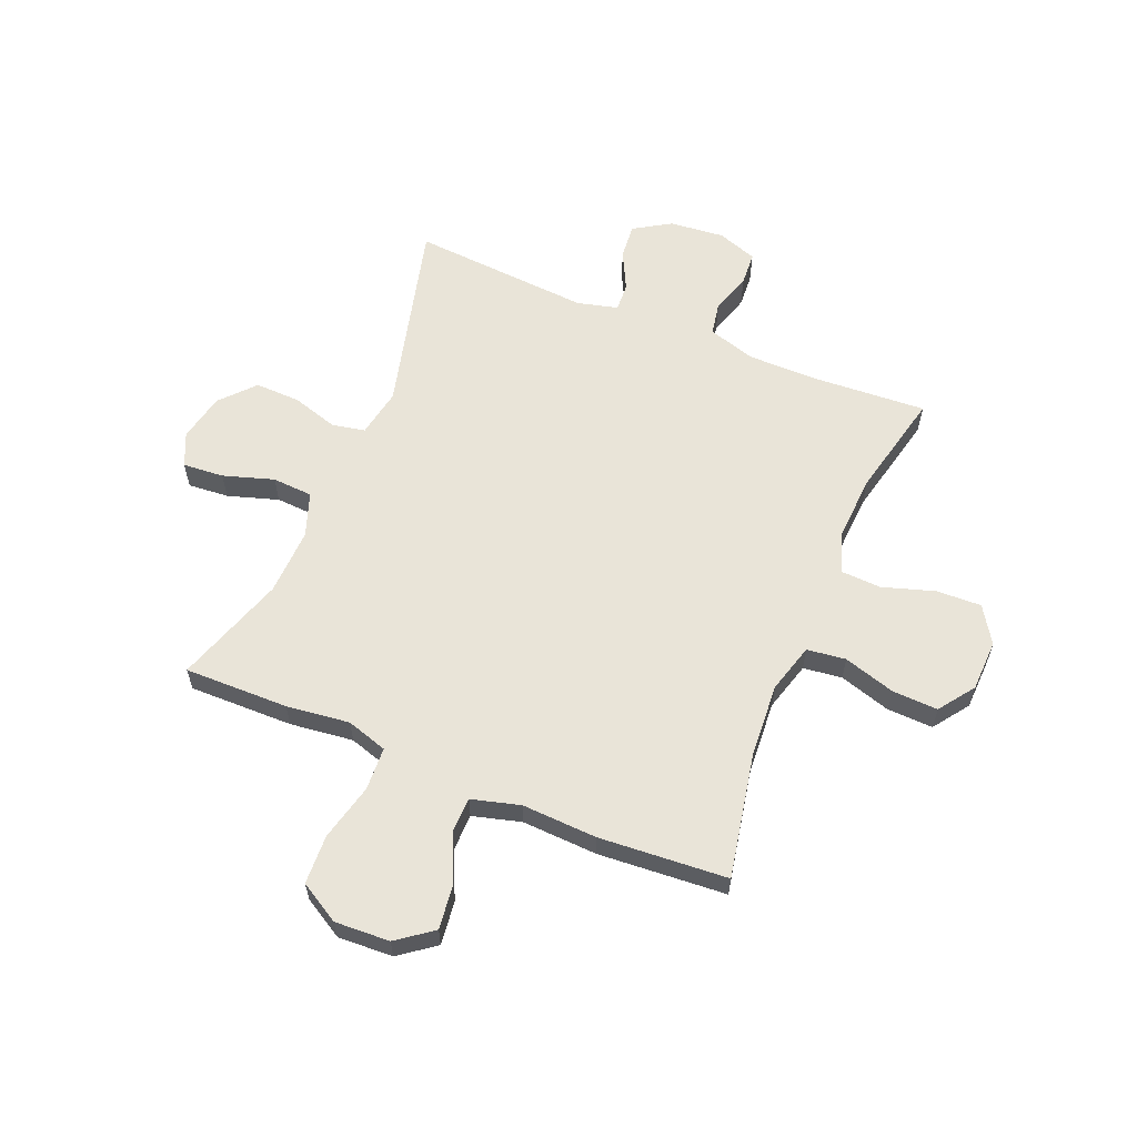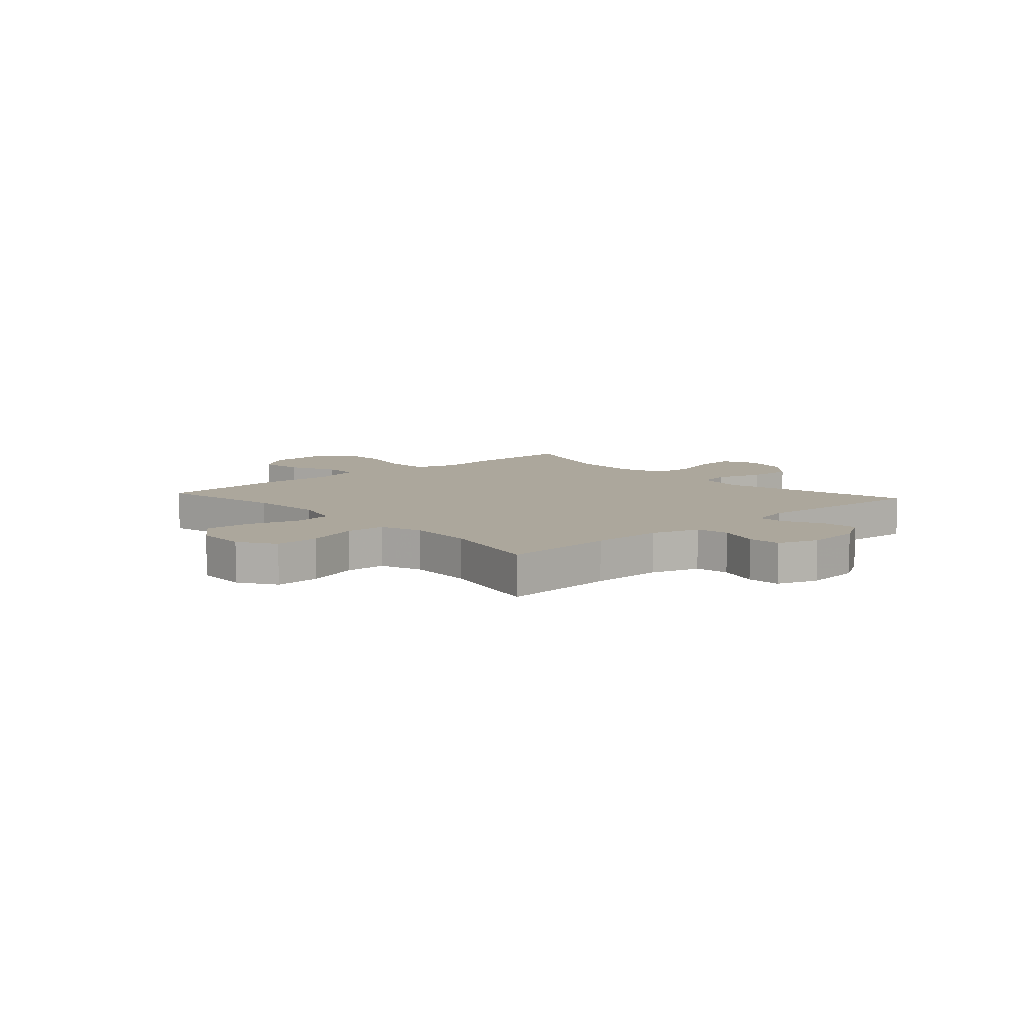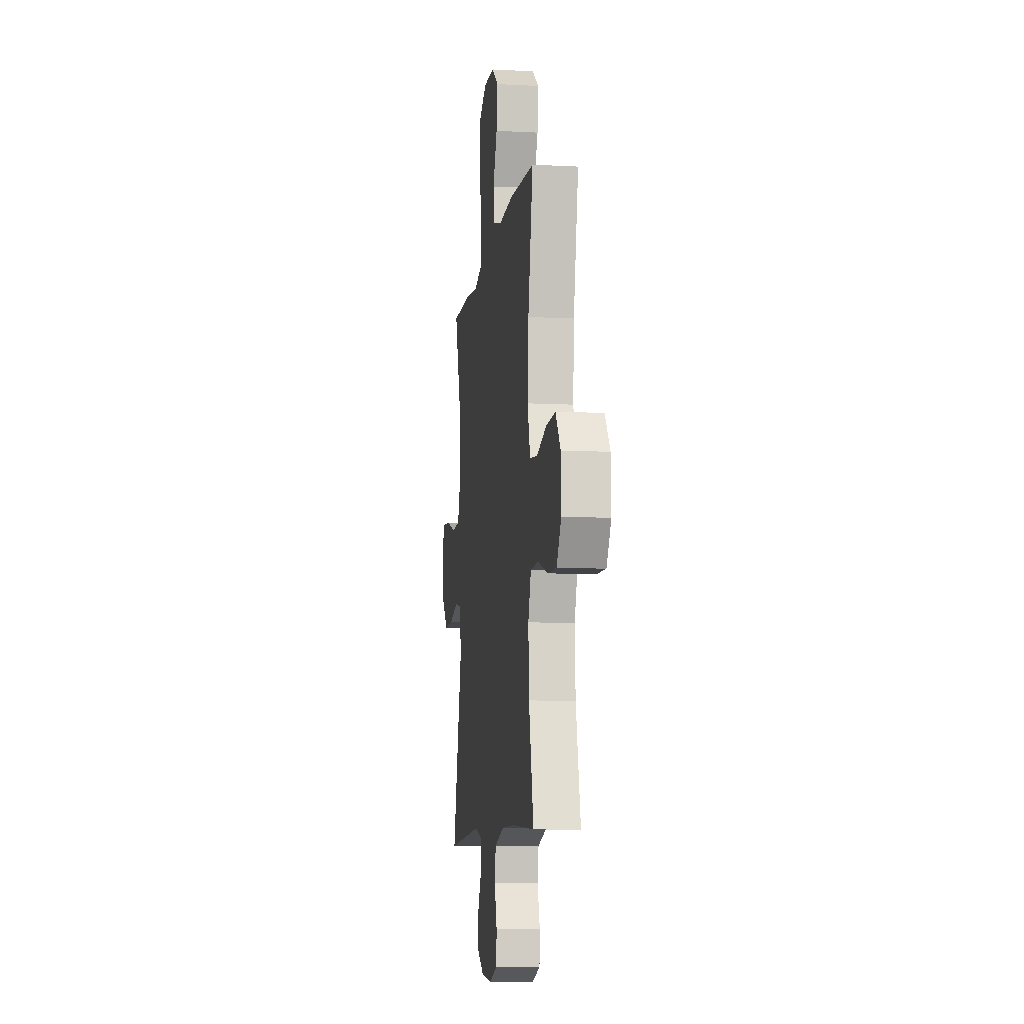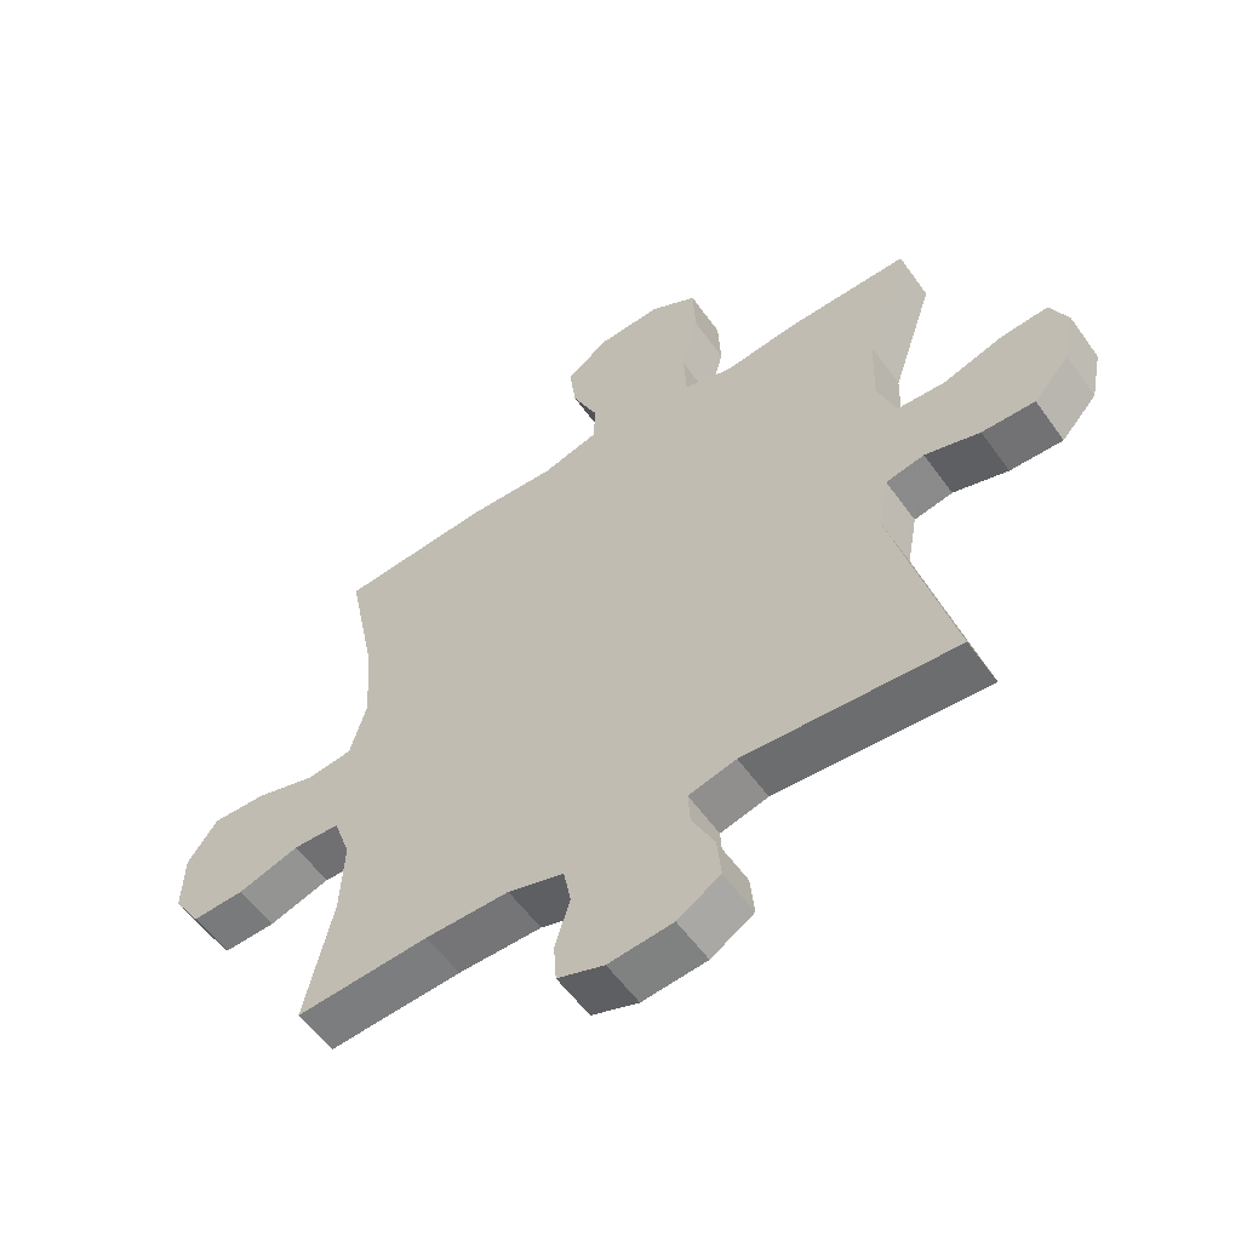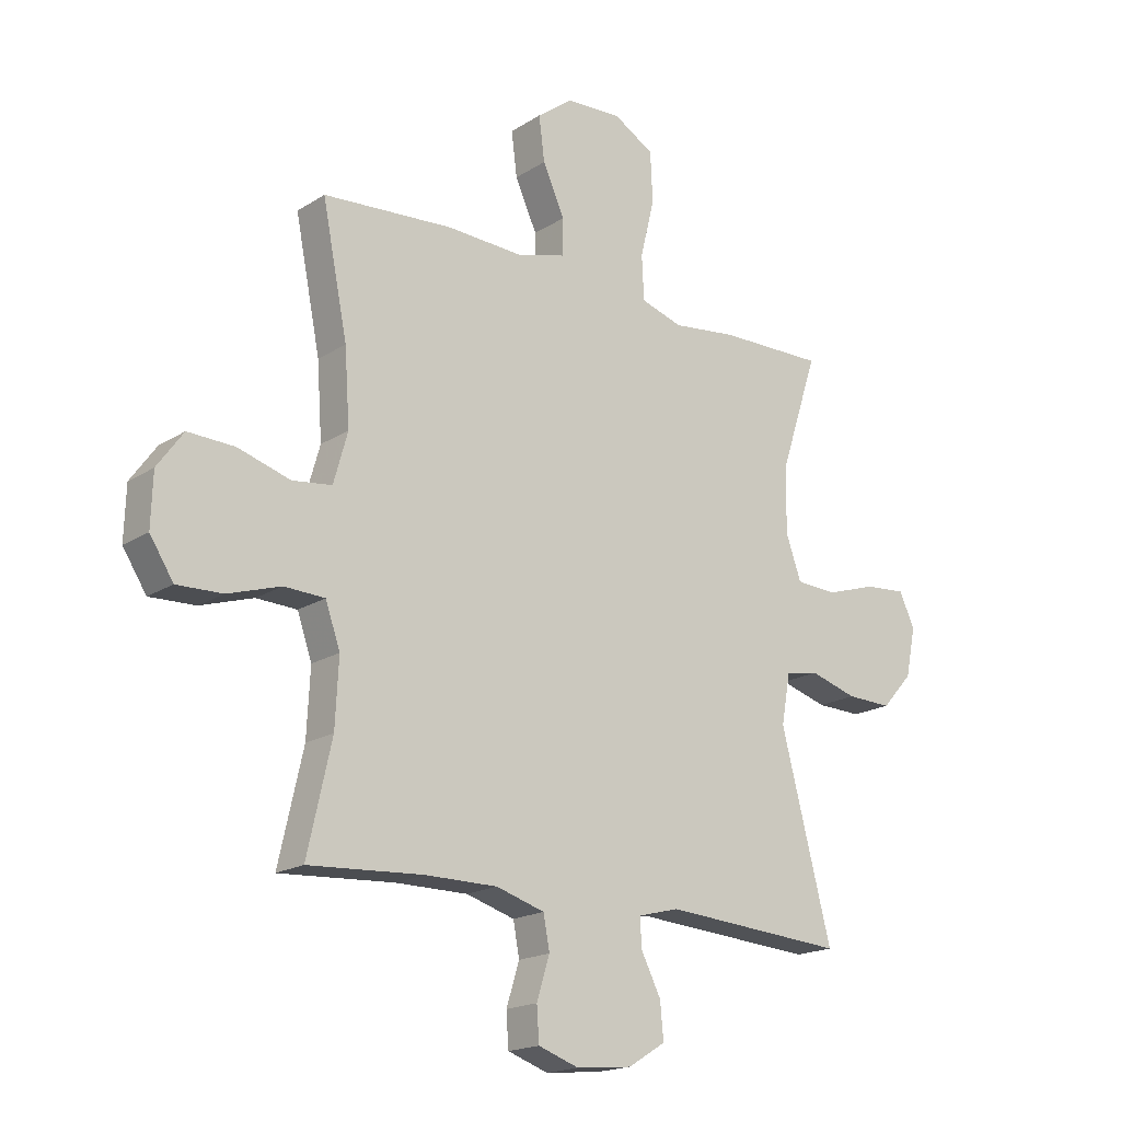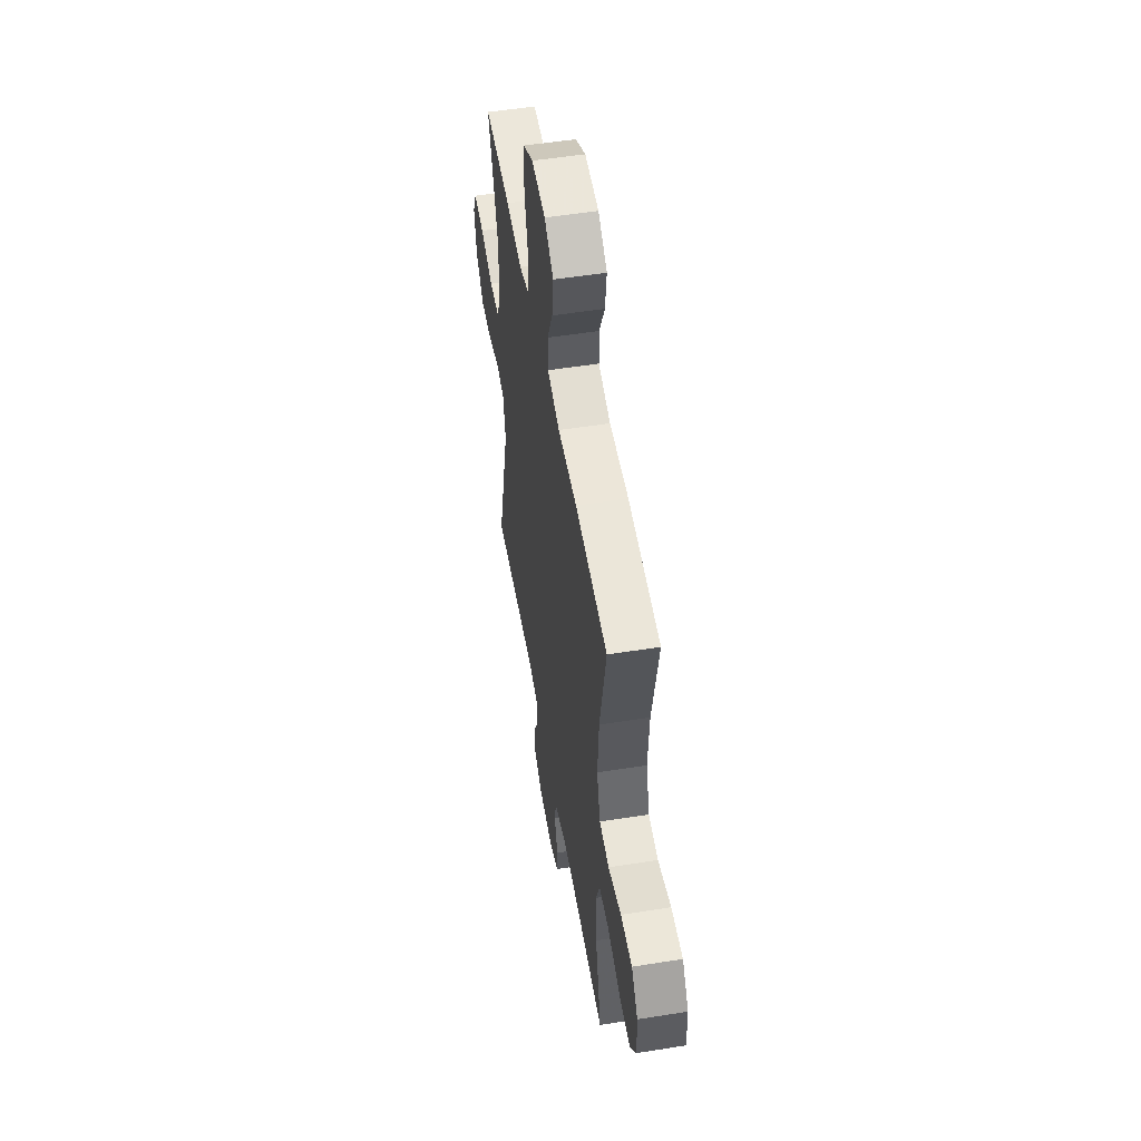
<metadata>
{"format":"obj","ext":"obj","renderer":"f3d","projection":"perspective","resolution":1024,"background":"white","views":[{"elev":60.3,"azim":22.6,"up":"+Y"},{"elev":8.3,"azim":138.0,"up":"+Y"},{"elev":-9.1,"azim":82.1,"up":"+Z"},{"elev":-56.6,"azim":-144.9,"up":"+Z"},{"elev":-18.3,"azim":140.5,"up":"+Z"},{"elev":53.0,"azim":80.3,"up":"+Z"}]}
</metadata>
<code>
v -0.5 0.07 0.5
v -0.312 0.07 0.497
v -0.198 0.07 0.483
v -0.124 0.07 0.506
v -0.12 0.07 0.584
v -0.145 0.07 0.687
v -0.141 0.07 0.776
v -0.069 0.07 0.818
v 0.03 0.07 0.813
v 0.094 0.07 0.765
v 0.084 0.07 0.686
v 0.045 0.07 0.6
v 0.046 0.07 0.535
v 0.133 0.07 0.511
v 0.269 0.07 0.517
v 0.5 0.07 0.5
v 0.455 0.07 0.274
v 0.446 0.07 0.142
v 0.471 0.07 0.053
v 0.541 0.07 0.044
v 0.634 0.07 0.072
v 0.717 0.07 0.075
v 0.763 0.07 0.011
v 0.766 0.07 -0.082
v 0.724 0.07 -0.147
v 0.643 0.07 -0.144
v 0.549 0.07 -0.114
v 0.477 0.07 -0.117
v 0.451 0.07 -0.192
v 0.457 0.07 -0.309
v 0.5 0.07 -0.5
v 0.296 0.07 -0.487
v 0.168 0.07 -0.487
v 0.082 0.07 -0.513
v 0.071 0.07 -0.572
v 0.094 0.07 -0.646
v 0.09 0.07 -0.706
v 0.018 0.07 -0.731
v -0.081 0.07 -0.721
v -0.147 0.07 -0.68
v -0.141 0.07 -0.616
v -0.106 0.07 -0.547
v -0.103 0.07 -0.496
v -0.176 0.07 -0.477
v -0.5 0.07 -0.5
v -0.41 0.07 -0.151
v -0.426 0.07 -0.063
v -0.485 0.07 -0.051
v -0.569 0.07 -0.076
v -0.65 0.07 -0.078
v -0.705 0.07 -0.017
v -0.723 0.07 0.07
v -0.696 0.07 0.13
v -0.622 0.07 0.124
v -0.531 0.07 0.095
v -0.458 0.07 0.099
v -0.43 0.07 0.178
v -0.434 0.07 0.299
v -0.5 0 0.5
v -0.312 0 0.497
v -0.198 0 0.483
v -0.124 0 0.506
v -0.12 0 0.584
v -0.145 0 0.687
v -0.141 0 0.776
v -0.069 0 0.818
v 0.03 0 0.813
v 0.094 0 0.765
v 0.084 0 0.686
v 0.045 0 0.6
v 0.046 0 0.535
v 0.133 0 0.511
v 0.269 0 0.517
v 0.5 0 0.5
v 0.455 0 0.274
v 0.446 0 0.142
v 0.471 0 0.053
v 0.541 0 0.044
v 0.634 0 0.072
v 0.717 0 0.075
v 0.763 0 0.011
v 0.766 0 -0.082
v 0.724 0 -0.147
v 0.643 0 -0.144
v 0.549 0 -0.114
v 0.477 0 -0.117
v 0.451 0 -0.192
v 0.457 0 -0.309
v 0.5 0 -0.5
v 0.296 0 -0.487
v 0.168 0 -0.487
v 0.082 0 -0.513
v 0.071 0 -0.572
v 0.094 0 -0.646
v 0.09 0 -0.706
v 0.018 0 -0.731
v -0.081 0 -0.721
v -0.147 0 -0.68
v -0.141 0 -0.616
v -0.106 0 -0.547
v -0.103 0 -0.496
v -0.176 0 -0.477
v -0.5 0 -0.5
v -0.41 0 -0.151
v -0.426 0 -0.063
v -0.485 0 -0.051
v -0.569 0 -0.076
v -0.65 0 -0.078
v -0.705 0 -0.017
v -0.723 0 0.07
v -0.696 0 0.13
v -0.622 0 0.124
v -0.531 0 0.095
v -0.458 0 0.099
v -0.43 0 0.178
v -0.434 0 0.299
f 53 54 55
f 52 53 55
f 51 52 55
f 50 51 55
f 49 50 55
f 48 49 55
f 47 48 55 56
f 44 45 46
f 43 44 46 47
f 40 41 42
f 39 40 42
f 38 39 42
f 37 38 42
f 36 37 42
f 35 36 42
f 34 35 42 43
f 47 56 57
f 43 47 57
f 34 43 57
f 33 34 57
f 25 26 27
f 24 25 27
f 23 24 27
f 22 23 27
f 21 22 27
f 20 21 27
f 19 20 27 28
f 18 19 28 29
f 14 15 16 17
f 13 14 17 18
f 10 11 12
f 9 10 12
f 8 9 12
f 7 8 12
f 6 7 12
f 5 6 12
f 4 5 12 13
f 13 18 29
f 4 13 29
f 3 4 29
f 3 29 30
f 2 3 30
f 1 2 30
f 58 1 30
f 30 31 32
f 58 30 32
f 57 58 32
f 32 33 57
f 113 112 111
f 113 111 110
f 113 110 109
f 113 109 108
f 113 108 107
f 113 107 106
f 114 113 106 105
f 104 103 102
f 105 104 102 101
f 100 99 98
f 100 98 97
f 100 97 96
f 100 96 95
f 100 95 94
f 100 94 93
f 101 100 93 92
f 115 114 105
f 115 105 101
f 115 101 92
f 115 92 91
f 85 84 83
f 85 83 82
f 85 82 81
f 85 81 80
f 85 80 79
f 85 79 78
f 86 85 78 77
f 87 86 77 76
f 75 74 73 72
f 76 75 72 71
f 70 69 68
f 70 68 67
f 70 67 66
f 70 66 65
f 70 65 64
f 70 64 63
f 71 70 63 62
f 87 76 71
f 87 71 62
f 87 62 61
f 88 87 61
f 88 61 60
f 88 60 59
f 88 59 116
f 90 89 88
f 90 88 116
f 90 116 115
f 115 91 90
f 1 59 60 2
f 2 60 61 3
f 3 61 62 4
f 4 62 63 5
f 5 63 64 6
f 6 64 65 7
f 7 65 66 8
f 8 66 67 9
f 9 67 68 10
f 10 68 69 11
f 11 69 70 12
f 12 70 71 13
f 13 71 72 14
f 14 72 73 15
f 15 73 74 16
f 16 74 75 17
f 17 75 76 18
f 18 76 77 19
f 19 77 78 20
f 20 78 79 21
f 21 79 80 22
f 22 80 81 23
f 23 81 82 24
f 24 82 83 25
f 25 83 84 26
f 26 84 85 27
f 27 85 86 28
f 28 86 87 29
f 29 87 88 30
f 30 88 89 31
f 31 89 90 32
f 32 90 91 33
f 33 91 92 34
f 34 92 93 35
f 35 93 94 36
f 36 94 95 37
f 37 95 96 38
f 38 96 97 39
f 39 97 98 40
f 40 98 99 41
f 41 99 100 42
f 42 100 101 43
f 43 101 102 44
f 44 102 103 45
f 45 103 104 46
f 46 104 105 47
f 47 105 106 48
f 48 106 107 49
f 49 107 108 50
f 50 108 109 51
f 51 109 110 52
f 52 110 111 53
f 53 111 112 54
f 54 112 113 55
f 55 113 114 56
f 56 114 115 57
f 57 115 116 58
f 58 116 59 1

</code>
